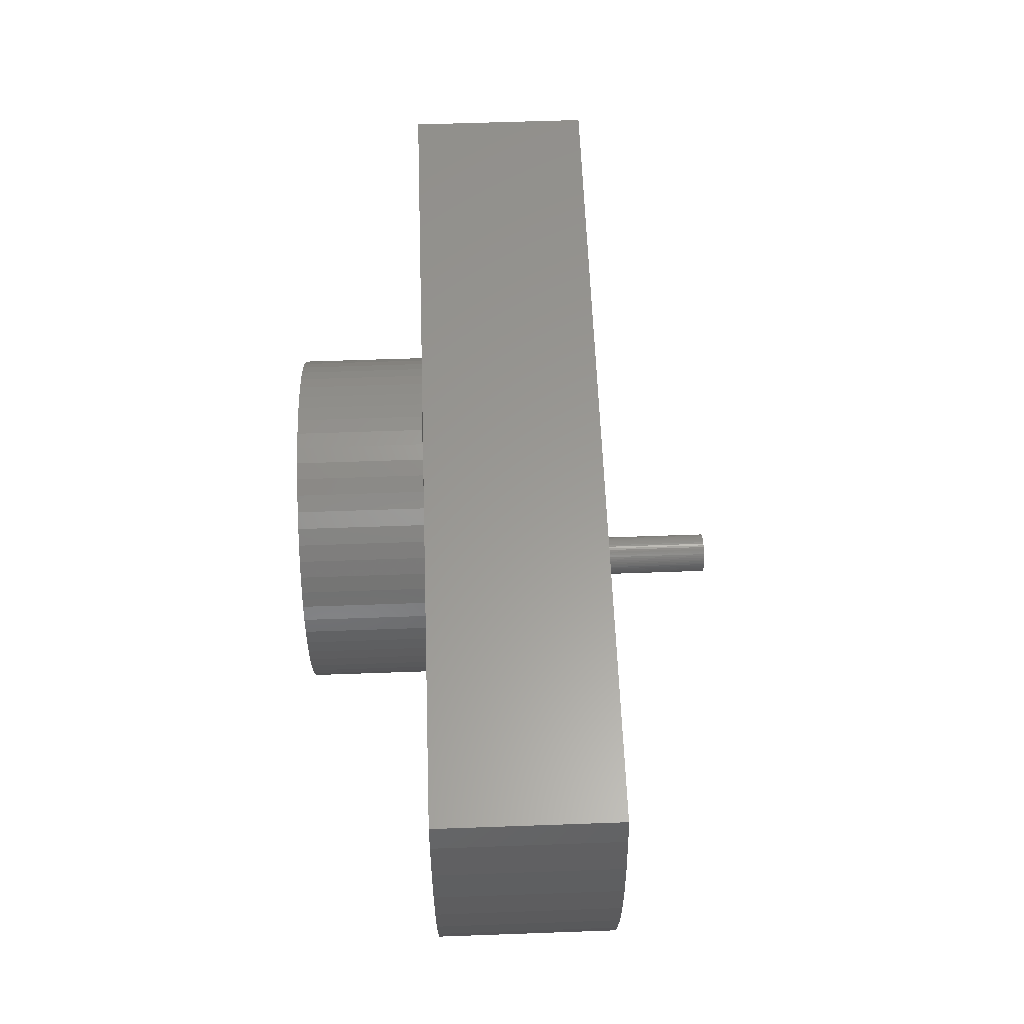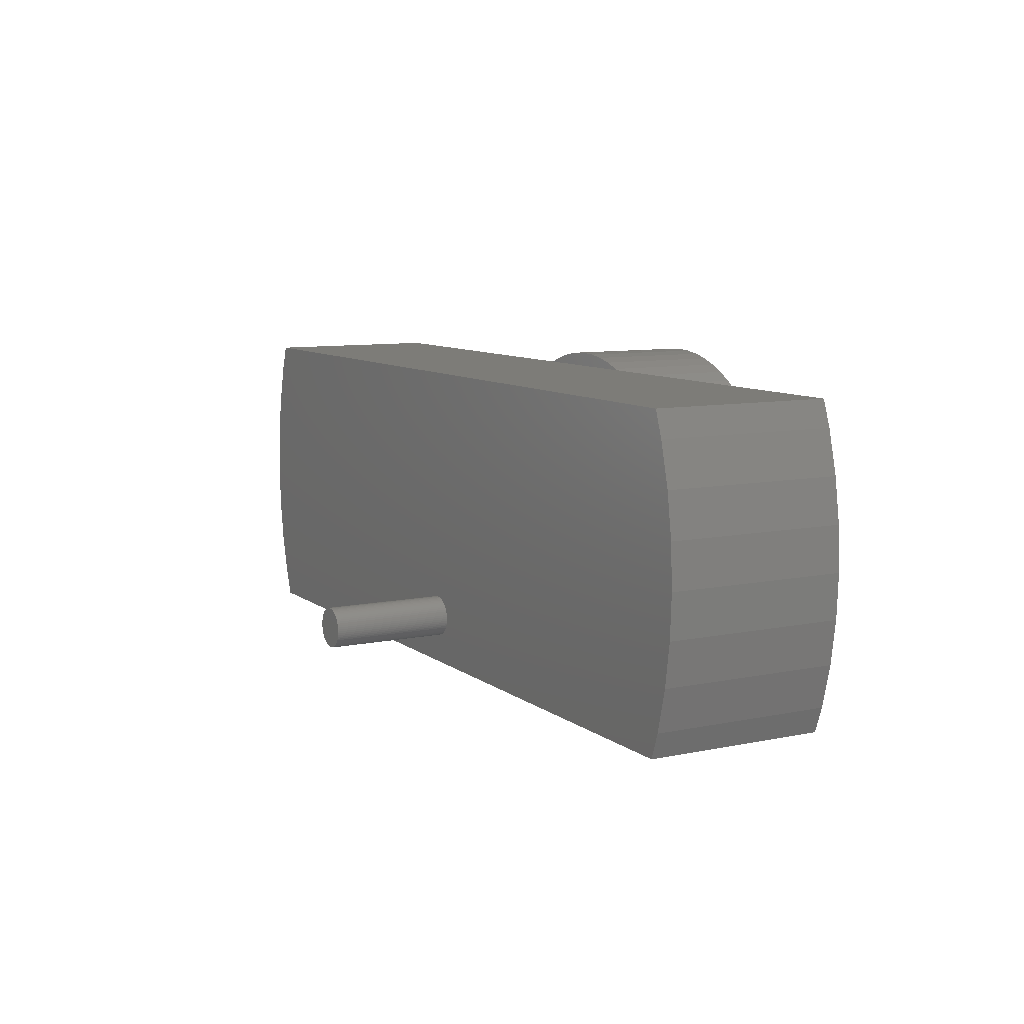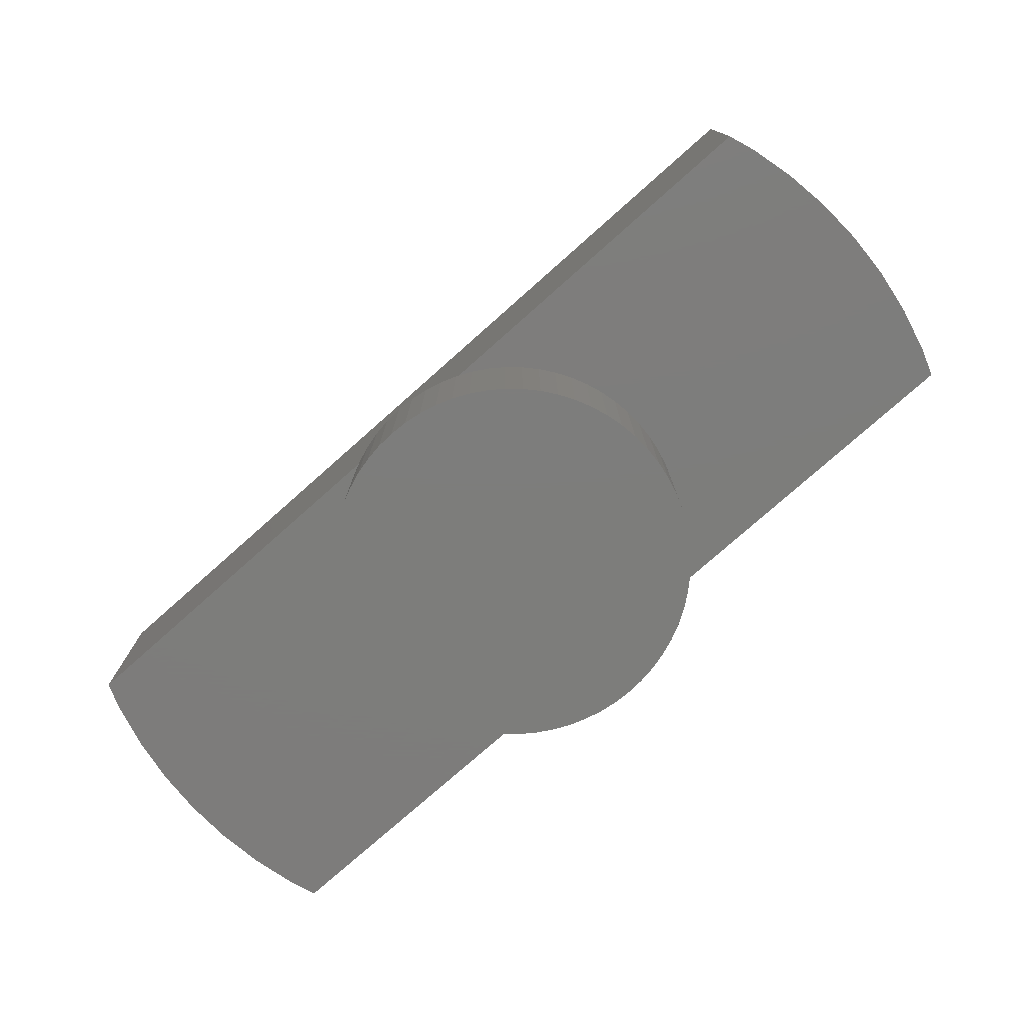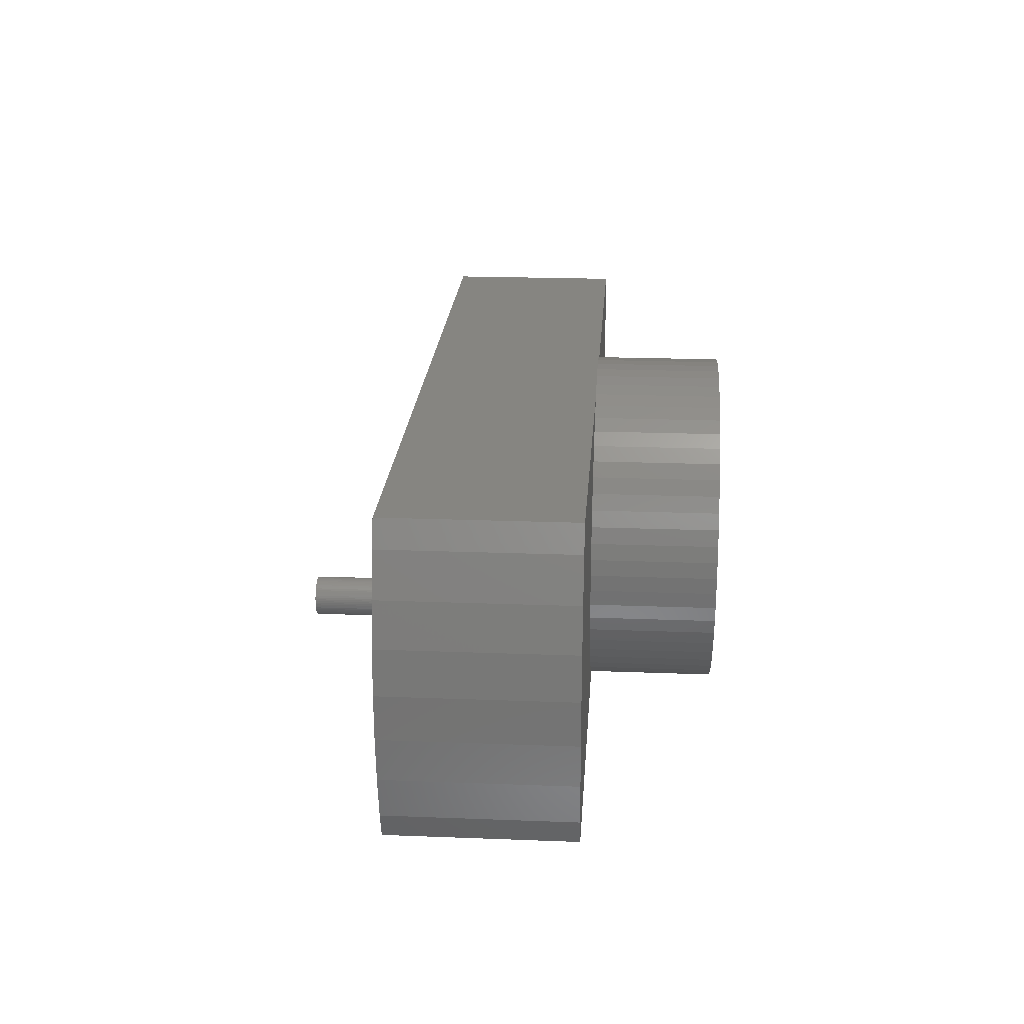
<metadata>
{"format":"stl","ext":"stl","renderer":"f3d","projection":"perspective","resolution":1024,"background":"white","views":[{"elev":59.7,"azim":87.9,"up":"+Z"},{"elev":9.1,"azim":-118.9,"up":"+Z"},{"elev":-76.5,"azim":41.6,"up":"+Y"},{"elev":21.3,"azim":-86.1,"up":"+Z"}]}
</metadata>
<code>
# stl→obj: 296 verts, 588 faces
v 68.94 14.4 24.75
v 40.97 0 24.75
v 68.94 0 24.75
v 30.23 0 24.75
v 2.263 14.4 24.75
v 2.263 0 24.75
v 40.97 0 0
v 68.94 14.4 0
v 68.94 0 0
v 30.23 0 0
v 2.263 14.4 0
v 2.263 0 0
v 41.96 0 24.28
v 43.1 0 23.6
v 44.16 0 22.81
v 45.15 0 21.92
v 46.04 0 20.94
v 46.82 0 19.88
v 47.51 0 18.74
v 48.07 0 17.54
v 48.52 0 16.29
v 69.67 0 22.71
v 70.52 0 19.32
v 48.84 0 15.01
v 71.03 0 15.86
v 49.03 0 13.7
v 49.1 0 12.38
v 71.2 0 12.38
v 49.03 0 11.05
v 71.03 0 8.886
v 48.84 0 9.741
v 70.52 0 5.43
v 48.52 0 8.456
v 48.07 0 7.209
v 47.51 0 6.011
v 46.82 0 4.875
v 46.04 0 3.811
v 45.15 0 2.829
v 69.67 0 2.041
v 44.16 0 1.939
v 43.1 0 1.15
v 41.96 0 0.4691
v 29.24 0 24.28
v 28.1 0 23.6
v 27.04 0 22.81
v 22.68 0 16.29
v 1.533 0 22.71
v 26.05 0 21.92
v 25.16 0 20.94
v 24.38 0 19.88
v 0.684 0 19.32
v 23.69 0 18.74
v 23.13 0 17.54
v 22.36 0 15.01
v 0.1714 0 15.86
v 22.16 0 13.7
v 22.1 0 12.38
v 0 0 12.38
v 22.16 0 11.05
v 0.1714 0 8.886
v 22.36 0 9.741
v 0.684 0 5.43
v 22.68 0 8.456
v 1.533 0 2.041
v 23.13 0 7.209
v 23.69 0 6.011
v 24.38 0 4.875
v 25.16 0 3.811
v 26.05 0 2.829
v 27.04 0 1.939
v 28.1 0 1.15
v 29.24 0 0.4691
v 36.92 0 25.81
v 34.28 0 25.81
v 35.6 0 25.88
v 38.23 0 25.62
v 32.97 0 25.62
v 39.52 0 25.29
v 31.68 0 25.29
v 40.77 0 24.85
v 30.43 0 24.85
v 39.52 0 -0.5437
v 40.77 0 -0.09737
v 31.68 0 -0.5437
v 30.43 0 -0.09737
v 38.23 0 -0.8656
v 32.97 0 -0.8656
v 36.92 0 -1.06
v 34.28 0 -1.06
v 35.6 0 -1.125
v 36.88 14.4 5.047
v 69.67 14.4 22.71
v 35.6 14.4 5.65
v 70.52 14.4 19.32
v 35.44 14.4 5.642
v 36.97 14.4 4.917
v 71.03 14.4 15.86
v 35.28 14.4 5.618
v 37.06 14.4 4.778
v 71.2 14.4 12.38
v 35.12 14.4 5.579
v 37.12 14.4 4.631
v 71.03 14.4 8.886
v 34.97 14.4 5.524
v 34.82 14.4 5.455
v 35.76 14.4 5.642
v 35.92 14.4 5.618
v 36.08 14.4 5.579
v 36.23 14.4 5.524
v 36.38 14.4 5.455
v 37.18 14.4 4.479
v 70.52 14.4 5.43
v 36.52 14.4 5.372
v 36.65 14.4 5.275
v 36.77 14.4 5.167
v 37.22 14.4 4.322
v 69.67 14.4 2.041
v 37.24 14.4 4.162
v 37.25 14.4 4
v 37.24 14.4 3.838
v 37.22 14.4 3.678
v 37.18 14.4 3.521
v 37.12 14.4 3.369
v 37.06 14.4 3.222
v 36.97 14.4 3.083
v 36.88 14.4 2.953
v 36.77 14.4 2.833
v 36.65 14.4 2.725
v 36.52 14.4 2.628
v 36.38 14.4 2.545
v 36.23 14.4 2.476
v 36.08 14.4 2.421
v 35.92 14.4 2.382
v 35.76 14.4 2.358
v 34.68 14.4 5.372
v 34.55 14.4 5.275
v 34.43 14.4 5.167
v 34.32 14.4 5.047
v 1.533 14.4 22.71
v 0.684 14.4 19.32
v 34.23 14.4 4.917
v 0.1714 14.4 15.86
v 34.14 14.4 4.778
v 0 14.4 12.38
v 34.08 14.4 4.631
v 0.1714 14.4 8.886
v 34.02 14.4 4.479
v 0.684 14.4 5.43
v 33.98 14.4 4.322
v 1.533 14.4 2.041
v 33.96 14.4 4.162
v 33.95 14.4 4
v 33.96 14.4 3.838
v 33.98 14.4 3.678
v 34.02 14.4 3.521
v 34.08 14.4 3.369
v 34.14 14.4 3.222
v 34.23 14.4 3.083
v 34.32 14.4 2.953
v 34.43 14.4 2.833
v 34.55 14.4 2.725
v 34.68 14.4 2.628
v 34.82 14.4 2.545
v 34.97 14.4 2.476
v 35.12 14.4 2.421
v 35.28 14.4 2.382
v 35.44 14.4 2.358
v 35.6 14.4 2.35
v 49.03 -10 13.7
v 49.1 -10 12.38
v 48.84 -10 15.01
v 35.6 -10 25.88
v 34.28 -10 25.81
v 43.1 -10 23.6
v 41.96 -10 24.28
v 48.52 -10 16.29
v 32.97 -10 25.62
v 36.92 -10 -1.06
v 45.15 -10 21.92
v 44.16 -10 22.81
v 46.04 -10 20.94
v 46.82 -10 19.88
v 25.16 -10 20.94
v 26.05 -10 21.92
v 39.52 -10 25.29
v 38.23 -10 25.62
v 38.23 -10 -0.8656
v 47.51 -10 18.74
v 48.07 -10 17.54
v 40.77 -10 24.85
v 22.68 -10 16.29
v 23.13 -10 17.54
v 23.69 -10 18.74
v 24.38 -10 19.88
v 28.1 -10 23.6
v 29.24 -10 24.28
v 27.04 -10 22.81
v 46.82 -10 4.875
v 46.04 -10 3.811
v 27.04 -10 1.939
v 28.1 -10 1.15
v 36.92 -10 25.81
v 22.16 -10 13.7
v 22.36 -10 15.01
v 31.68 -10 25.29
v 22.1 -10 12.38
v 22.16 -10 11.05
v 49.03 -10 11.05
v 22.36 -10 9.741
v 48.84 -10 9.741
v 22.68 -10 8.456
v 48.52 -10 8.456
v 23.13 -10 7.209
v 48.07 -10 7.209
v 23.69 -10 6.011
v 47.51 -10 6.011
v 24.38 -10 4.875
v 25.16 -10 3.811
v 26.05 -10 2.829
v 45.15 -10 2.829
v 44.16 -10 1.939
v 43.1 -10 1.15
v 29.24 -10 0.4691
v 41.96 -10 0.4691
v 30.43 -10 -0.09737
v 40.77 -10 -0.09737
v 31.68 -10 -0.5437
v 39.52 -10 -0.5437
v 32.97 -10 -0.8656
v 34.28 -10 -1.06
v 35.6 -10 -1.125
v 30.43 -10 24.85
v 37.24 24.4 3.838
v 37.25 24.4 4
v 35.6 24.4 2.35
v 35.44 24.4 2.358
v 35.6 24.4 5.65
v 35.76 24.4 5.642
v 34.43 24.4 5.167
v 34.55 24.4 5.275
v 36.77 24.4 2.833
v 36.65 24.4 2.725
v 34.32 24.4 2.953
v 34.43 24.4 2.833
v 34.97 24.4 2.476
v 34.82 24.4 2.545
v 37.06 24.4 3.222
v 37.12 24.4 3.369
v 36.23 24.4 2.476
v 36.08 24.4 2.421
v 36.52 24.4 2.628
v 36.38 24.4 2.545
v 34.02 24.4 3.521
v 34.08 24.4 3.369
v 35.28 24.4 2.382
v 35.12 24.4 2.421
v 37.18 24.4 4.479
v 37.12 24.4 4.631
v 37.18 24.4 3.521
v 37.22 24.4 3.678
v 36.88 24.4 2.953
v 36.97 24.4 3.083
v 35.92 24.4 2.382
v 35.76 24.4 2.358
v 33.96 24.4 3.838
v 33.98 24.4 3.678
v 34.14 24.4 3.222
v 34.23 24.4 3.083
v 33.95 24.4 4
v 35.44 24.4 5.642
v 35.92 24.4 5.618
v 35.28 24.4 5.618
v 36.08 24.4 5.579
v 35.12 24.4 5.579
v 36.23 24.4 5.524
v 34.97 24.4 5.524
v 36.38 24.4 5.455
v 34.82 24.4 5.455
v 36.52 24.4 5.372
v 34.68 24.4 5.372
v 36.65 24.4 5.275
v 36.77 24.4 5.167
v 36.88 24.4 5.047
v 34.32 24.4 5.047
v 36.97 24.4 4.917
v 34.23 24.4 4.917
v 37.06 24.4 4.778
v 34.14 24.4 4.778
v 34.08 24.4 4.631
v 34.02 24.4 4.479
v 37.22 24.4 4.322
v 33.98 24.4 4.322
v 37.24 24.4 4.162
v 33.96 24.4 4.162
v 34.55 24.4 2.725
v 34.68 24.4 2.628
f 1 2 3
f 1 4 2
f 5 4 1
f 4 5 6
f 7 8 9
f 10 8 7
f 11 10 12
f 10 11 8
f 13 3 2
f 14 3 13
f 15 3 14
f 16 3 15
f 17 3 16
f 18 3 17
f 19 3 18
f 20 3 19
f 21 3 20
f 3 21 22
f 22 21 23
f 24 23 21
f 23 24 25
f 26 25 24
f 27 25 26
f 27 28 25
f 29 28 27
f 30 29 31
f 29 30 28
f 32 31 33
f 9 33 34
f 9 34 35
f 31 32 30
f 9 35 36
f 9 36 37
f 9 37 38
f 33 39 32
f 9 38 40
f 9 40 41
f 9 41 42
f 9 42 7
f 33 9 39
f 6 43 4
f 6 44 43
f 6 45 44
f 46 6 47
f 6 48 45
f 6 49 48
f 6 50 49
f 46 47 51
f 6 52 50
f 6 53 52
f 6 46 53
f 54 51 55
f 51 54 46
f 55 56 54
f 55 57 56
f 58 57 55
f 58 59 57
f 60 59 58
f 59 60 61
f 62 61 60
f 61 62 63
f 64 63 62
f 12 63 64
f 63 12 65
f 65 12 66
f 66 12 67
f 67 12 68
f 68 12 69
f 69 12 70
f 70 12 71
f 71 12 72
f 72 12 10
f 73 74 75
f 76 74 73
f 76 77 74
f 78 77 76
f 78 79 77
f 2 78 80
f 78 2 79
f 4 79 2
f 79 4 81
f 82 7 83
f 7 82 10
f 84 10 82
f 10 84 85
f 86 84 82
f 86 87 84
f 88 87 86
f 88 89 87
f 89 88 90
f 91 1 92
f 1 93 5
f 91 92 94
f 95 5 93
f 96 94 97
f 98 5 95
f 99 97 100
f 101 5 98
f 102 100 103
f 104 5 101
f 105 5 104
f 1 106 93
f 1 107 106
f 1 108 107
f 1 109 108
f 1 110 109
f 111 103 112
f 1 113 110
f 1 114 113
f 1 115 114
f 1 91 115
f 94 96 91
f 97 99 96
f 100 102 99
f 103 111 102
f 112 116 111
f 117 116 112
f 116 117 118
f 8 118 117
f 118 8 119
f 119 8 120
f 120 8 121
f 121 8 122
f 122 8 123
f 123 8 124
f 124 8 125
f 125 8 126
f 126 8 127
f 127 8 128
f 128 8 129
f 129 8 130
f 130 8 131
f 131 8 132
f 133 8 134
f 132 8 133
f 135 5 105
f 136 5 135
f 137 5 136
f 138 5 137
f 5 138 139
f 139 138 140
f 141 140 138
f 140 141 142
f 143 142 141
f 142 143 144
f 145 144 143
f 144 145 146
f 147 146 145
f 146 147 148
f 149 148 147
f 150 149 151
f 11 151 152
f 11 152 153
f 11 153 154
f 11 154 155
f 11 155 156
f 11 156 157
f 11 157 158
f 11 158 159
f 11 159 160
f 11 160 161
f 11 161 162
f 11 162 163
f 11 163 164
f 11 164 165
f 11 165 166
f 11 166 167
f 149 150 148
f 11 167 168
f 134 8 168
f 11 168 8
f 151 11 150
f 28 103 100
f 103 28 30
f 12 150 11
f 150 12 64
f 22 94 92
f 94 22 23
f 32 117 112
f 117 32 39
f 30 112 103
f 112 30 32
f 39 8 117
f 8 39 9
f 62 146 148
f 146 62 60
f 64 148 150
f 148 64 62
f 60 144 146
f 144 60 58
f 25 100 97
f 100 25 28
f 58 142 144
f 142 58 55
f 3 92 1
f 92 3 22
f 23 97 94
f 97 23 25
f 47 5 139
f 5 47 6
f 51 139 140
f 139 51 47
f 55 140 142
f 140 55 51
f 169 27 26
f 27 169 170
f 171 26 24
f 26 171 169
f 74 172 75
f 172 74 173
f 174 175 176
f 77 173 74
f 173 77 177
f 178 90 88
f 15 179 16
f 179 15 180
f 181 18 17
f 18 181 182
f 183 48 49
f 48 183 184
f 76 185 78
f 185 76 186
f 178 86 187
f 86 178 88
f 188 20 19
f 20 188 189
f 179 180 176
f 176 24 21
f 24 176 171
f 78 190 80
f 190 78 185
f 173 191 172
f 13 174 14
f 174 13 175
f 46 192 53
f 192 46 191
f 193 50 52
f 50 193 194
f 195 191 196
f 45 195 44
f 195 45 197
f 198 37 36
f 37 198 199
f 200 71 201
f 71 200 70
f 189 188 176
f 202 172 176
f 182 19 18
f 19 182 188
f 181 179 176
f 73 186 76
f 186 73 202
f 172 191 176
f 2 175 13
f 190 2 80
f 2 190 175
f 203 54 56
f 54 203 204
f 79 177 77
f 177 79 205
f 204 46 54
f 46 204 191
f 204 176 191
f 204 171 176
f 203 171 204
f 203 169 171
f 206 169 203
f 206 170 169
f 207 170 206
f 207 208 170
f 209 208 207
f 209 210 208
f 211 210 209
f 211 212 210
f 213 212 211
f 213 214 212
f 215 214 213
f 215 216 214
f 217 216 215
f 217 198 216
f 218 198 217
f 218 199 198
f 219 199 218
f 219 220 199
f 200 220 219
f 200 221 220
f 201 221 200
f 201 222 221
f 223 222 201
f 223 224 222
f 225 224 223
f 225 226 224
f 227 226 225
f 227 228 226
f 229 228 227
f 229 187 228
f 230 187 229
f 230 178 187
f 178 230 231
f 192 191 193
f 194 49 50
f 49 194 183
f 44 196 43
f 196 44 195
f 224 41 222
f 41 224 42
f 210 33 31
f 33 210 212
f 227 87 229
f 87 227 84
f 90 230 89
f 217 66 67
f 66 217 215
f 209 59 61
f 59 209 207
f 180 174 176
f 189 21 20
f 21 189 176
f 179 17 16
f 17 179 181
f 182 181 176
f 188 182 176
f 75 202 73
f 202 75 172
f 186 202 176
f 185 186 176
f 4 232 81
f 196 4 43
f 4 196 232
f 81 205 79
f 205 81 232
f 48 197 45
f 197 48 184
f 206 56 57
f 56 206 203
f 207 57 59
f 57 207 206
f 192 52 53
f 52 192 193
f 193 191 194
f 194 191 183
f 187 82 228
f 82 187 86
f 228 83 226
f 83 228 82
f 224 7 42
f 226 7 224
f 7 226 83
f 221 38 220
f 38 221 40
f 199 38 37
f 38 199 220
f 222 40 221
f 40 222 41
f 216 36 35
f 36 216 198
f 214 35 34
f 35 214 216
f 212 34 33
f 34 212 214
f 201 72 223
f 72 201 71
f 225 10 85
f 223 10 225
f 10 223 72
f 225 84 227
f 84 225 85
f 229 89 230
f 89 229 87
f 231 230 90
f 178 231 90
f 218 67 68
f 67 218 217
f 219 68 69
f 68 219 218
f 219 70 200
f 70 219 69
f 213 63 65
f 63 213 211
f 215 65 66
f 65 215 213
f 211 61 63
f 61 211 209
f 14 180 15
f 180 14 174
f 190 185 176
f 175 190 176
f 205 191 177
f 177 191 173
f 196 191 232
f 232 191 205
f 183 191 184
f 208 31 29
f 31 208 210
f 170 29 27
f 29 170 208
f 184 191 197
f 197 191 195
f 119 233 234
f 233 119 120
f 167 235 168
f 235 167 236
f 237 106 238
f 106 237 93
f 239 136 240
f 136 239 137
f 128 241 127
f 241 128 242
f 160 243 244
f 243 160 159
f 163 245 164
f 245 163 246
f 123 247 248
f 247 123 124
f 132 249 131
f 249 132 250
f 130 251 129
f 251 130 252
f 156 253 254
f 253 156 155
f 165 255 166
f 255 165 256
f 102 257 258
f 257 102 111
f 121 259 260
f 259 121 122
f 120 260 233
f 260 120 121
f 122 248 259
f 248 122 123
f 125 261 262
f 261 125 126
f 126 241 261
f 241 126 127
f 124 262 247
f 262 124 125
f 134 263 133
f 263 134 264
f 133 250 132
f 250 133 263
f 168 264 134
f 264 168 235
f 131 252 130
f 252 131 249
f 129 242 128
f 242 129 251
f 154 265 266
f 265 154 153
f 158 267 268
f 267 158 157
f 159 268 243
f 268 159 158
f 157 254 267
f 254 157 156
f 155 266 253
f 266 155 154
f 153 269 265
f 269 153 152
f 238 270 237
f 271 270 238
f 271 272 270
f 273 272 271
f 273 274 272
f 275 274 273
f 275 276 274
f 277 276 275
f 277 278 276
f 279 278 277
f 279 280 278
f 281 280 279
f 281 240 280
f 282 240 281
f 282 239 240
f 283 239 282
f 283 284 239
f 285 284 283
f 285 286 284
f 287 286 285
f 287 288 286
f 258 288 287
f 258 289 288
f 257 289 258
f 257 290 289
f 291 290 257
f 291 292 290
f 293 292 291
f 293 294 292
f 234 294 293
f 234 269 294
f 233 269 234
f 233 265 269
f 260 265 233
f 260 266 265
f 259 266 260
f 259 253 266
f 248 253 259
f 248 254 253
f 247 254 248
f 247 267 254
f 262 267 247
f 262 268 267
f 261 268 262
f 261 243 268
f 241 243 261
f 241 244 243
f 242 244 241
f 242 295 244
f 251 295 242
f 251 296 295
f 252 296 251
f 252 246 296
f 249 246 252
f 249 245 246
f 250 245 249
f 250 256 245
f 263 256 250
f 263 255 256
f 264 255 263
f 264 236 255
f 236 264 235
f 161 296 162
f 296 161 295
f 162 246 163
f 246 162 296
f 160 295 161
f 295 160 244
f 164 256 165
f 256 164 245
f 166 236 167
f 236 166 255
f 118 234 293
f 234 118 119
f 238 107 271
f 107 238 106
f 273 109 275
f 109 273 108
f 281 115 282
f 115 281 114
f 277 113 279
f 113 277 110
f 91 285 283
f 285 91 96
f 99 258 287
f 258 99 102
f 240 135 280
f 135 240 136
f 278 104 276
f 104 278 105
f 274 98 272
f 98 274 101
f 270 93 237
f 93 270 95
f 141 284 286
f 284 141 138
f 143 286 288
f 286 143 141
f 138 239 284
f 239 138 137
f 147 289 290
f 289 147 145
f 145 288 289
f 288 145 143
f 151 292 294
f 292 151 149
f 152 294 269
f 294 152 151
f 271 108 273
f 108 271 107
f 275 110 277
f 110 275 109
f 115 283 282
f 283 115 91
f 279 114 281
f 114 279 113
f 96 287 285
f 287 96 99
f 116 293 291
f 293 116 118
f 111 291 257
f 291 111 116
f 280 105 278
f 105 280 135
f 276 101 274
f 101 276 104
f 272 95 270
f 95 272 98
f 149 290 292
f 290 149 147

</code>
